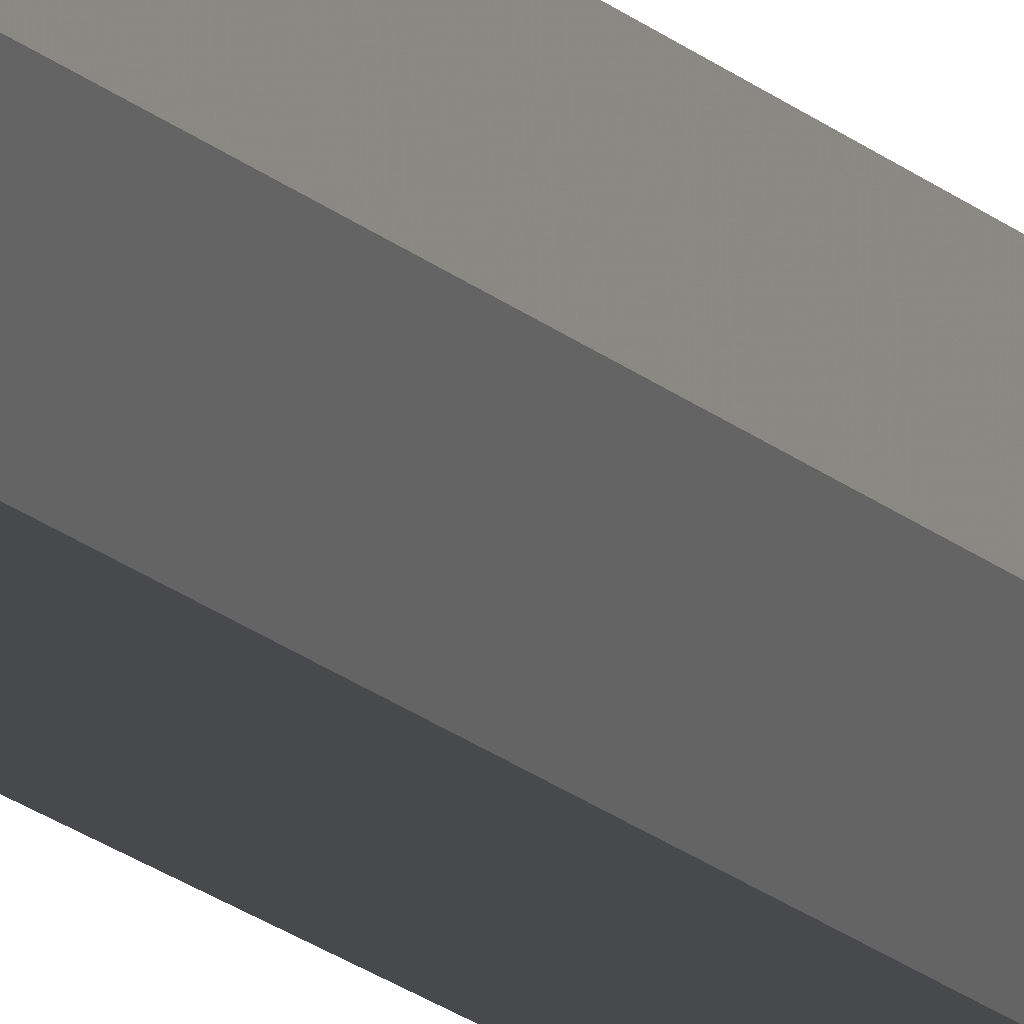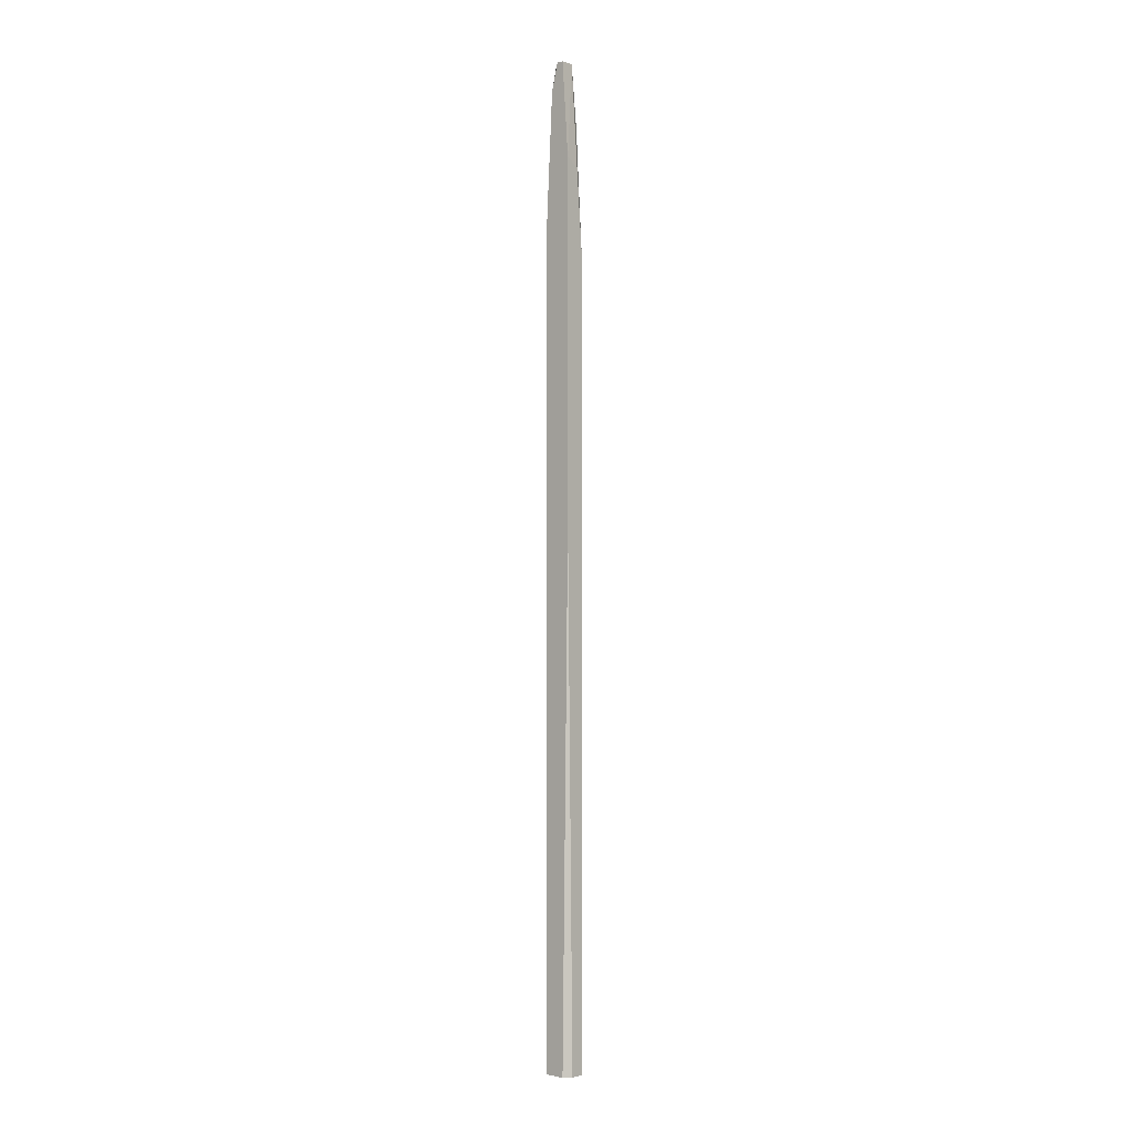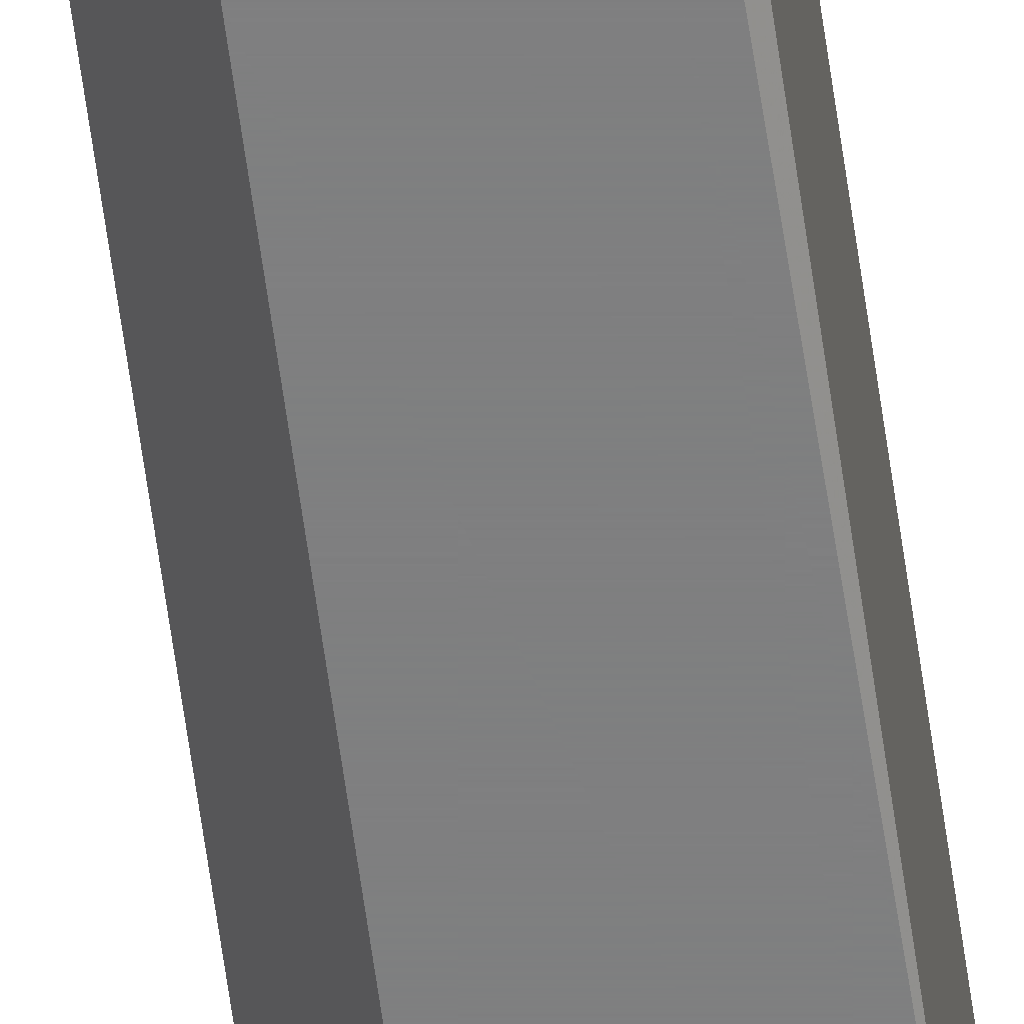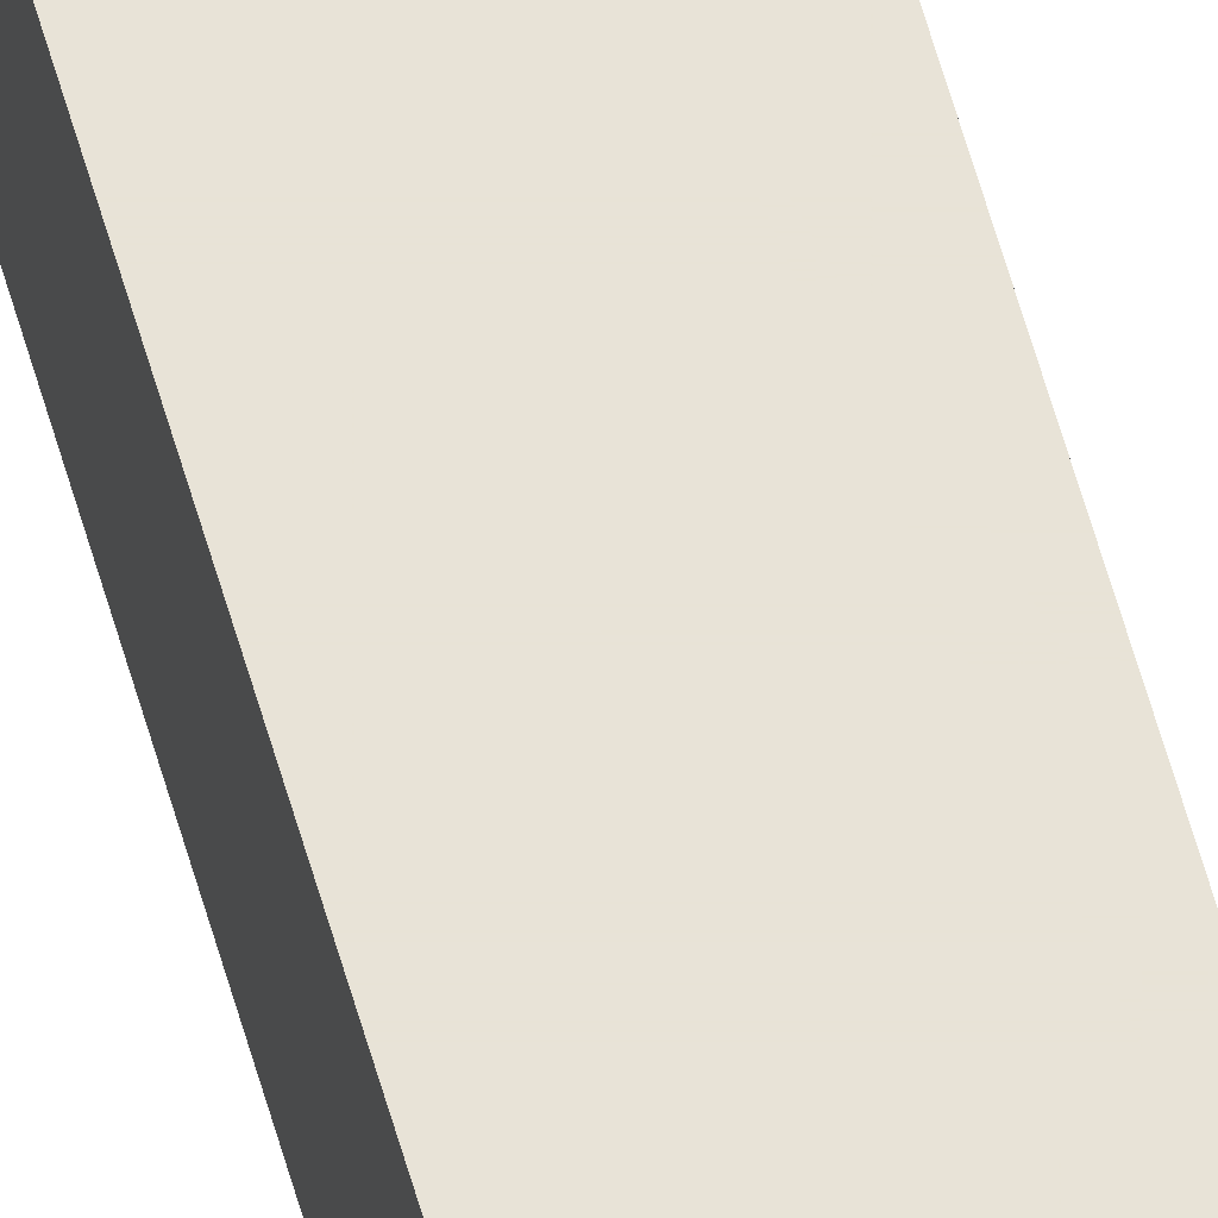
<metadata>
{"format":"obj","ext":"obj","renderer":"f3d","projection":"perspective","resolution":1024,"background":"white","views":[{"elev":-12.0,"azim":21.6,"up":"+Y"},{"elev":-1.5,"azim":-49.0,"up":"+Z"},{"elev":-59.8,"azim":-172.3,"up":"+Y"},{"elev":62.2,"azim":-16.0,"up":"+Y"}]}
</metadata>
<code>
v -0.001807 0.001362 0.1893
v -0.001807 -0.000171 0.1954
v -0.001807 -0.001704 0.1954
v -0.001807 -0.001704 -0.02683
v -0.001807 -0.003237 0.174
v -0.001807 -0.003237 0.09423
v -0.001807 0.002895 -0.02683
v -0.001807 0.002895 0.1601
v -0.000273 -0.003237 -0.02683
v 0.004325 0.001362 0.1234
v 0.004325 -0.000171 -0.02683
v 0.004325 -0.000171 0.108
v 0.004325 0.002895 0.1234
v 0.004325 0.002895 -0.02683
v 0.002792 -0.000171 0.1954
v 0.002792 -0.001704 0.1816
v 0.002792 -0.003237 -0.02683
v 0.002792 -0.003237 0.154
v 0.002792 0.002895 0.1954
v 0.001259 -0.001704 0.1954
v 0.001259 -0.003237 0.1724
v 0.001259 0.002895 0.1954
f 8 2 1
f 2 22 1
f 22 8 1
f 2 5 3
f 20 2 3
f 8 5 2
f 19 2 20
f 2 19 22
f 5 20 3
f 5 4 6
f 5 7 4
f 4 9 6
f 7 17 4
f 4 17 9
f 9 5 6
f 7 5 8
f 17 5 9
f 5 17 18
f 5 18 21
f 20 5 21
f 13 7 8
f 7 13 14
f 17 7 14
f 13 8 19
f 19 8 22
f 11 10 12
f 14 10 11
f 10 16 12
f 13 10 14
f 10 13 19
f 16 10 15
f 10 19 15
f 18 11 12
f 17 14 11
f 18 17 11
f 16 18 12
f 20 16 15
f 19 20 15
f 18 16 21
f 16 20 21

</code>
